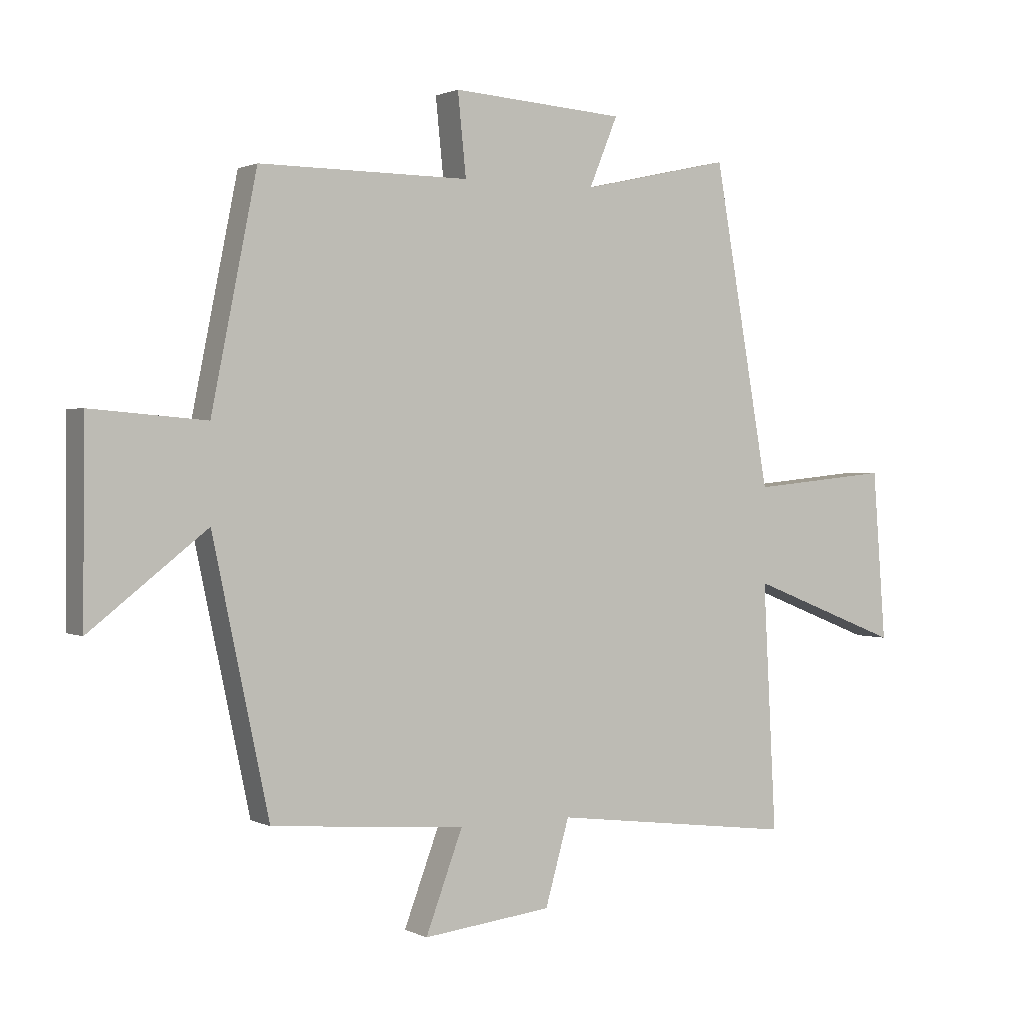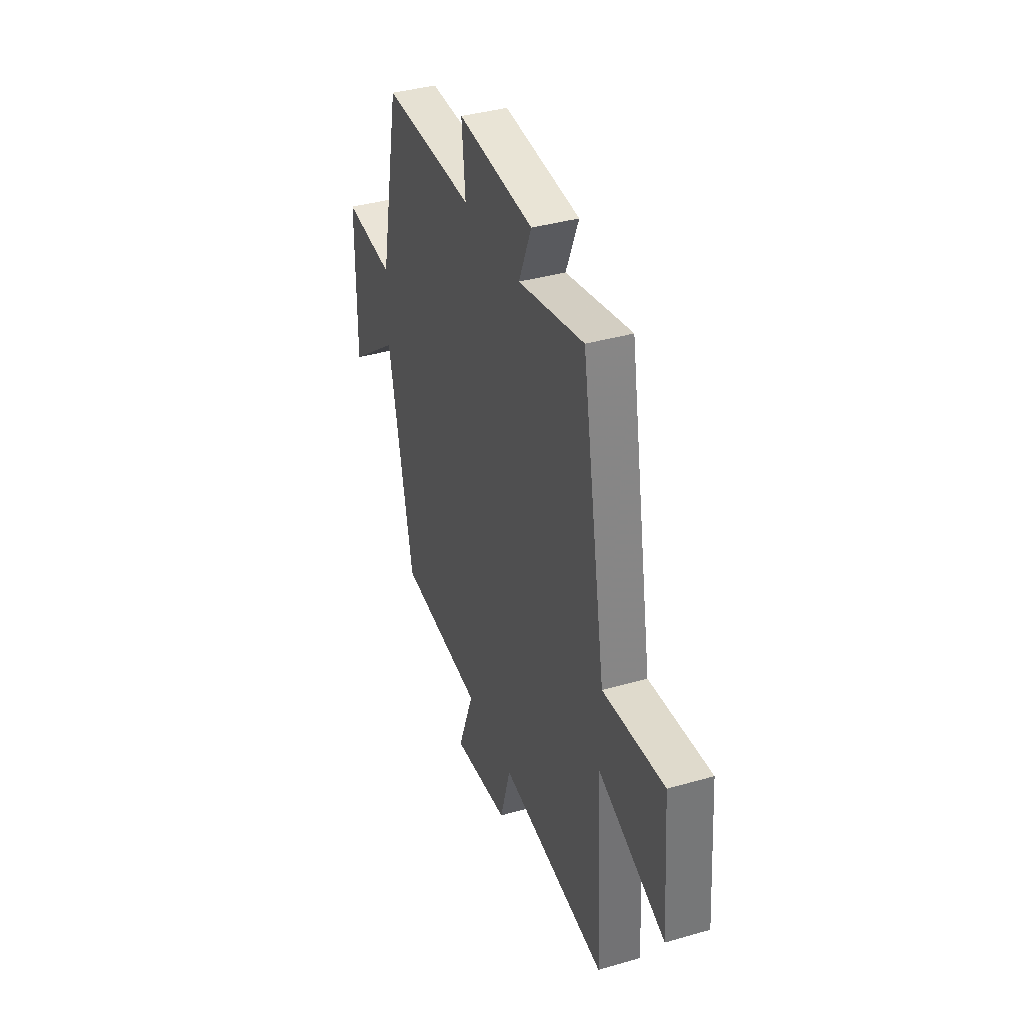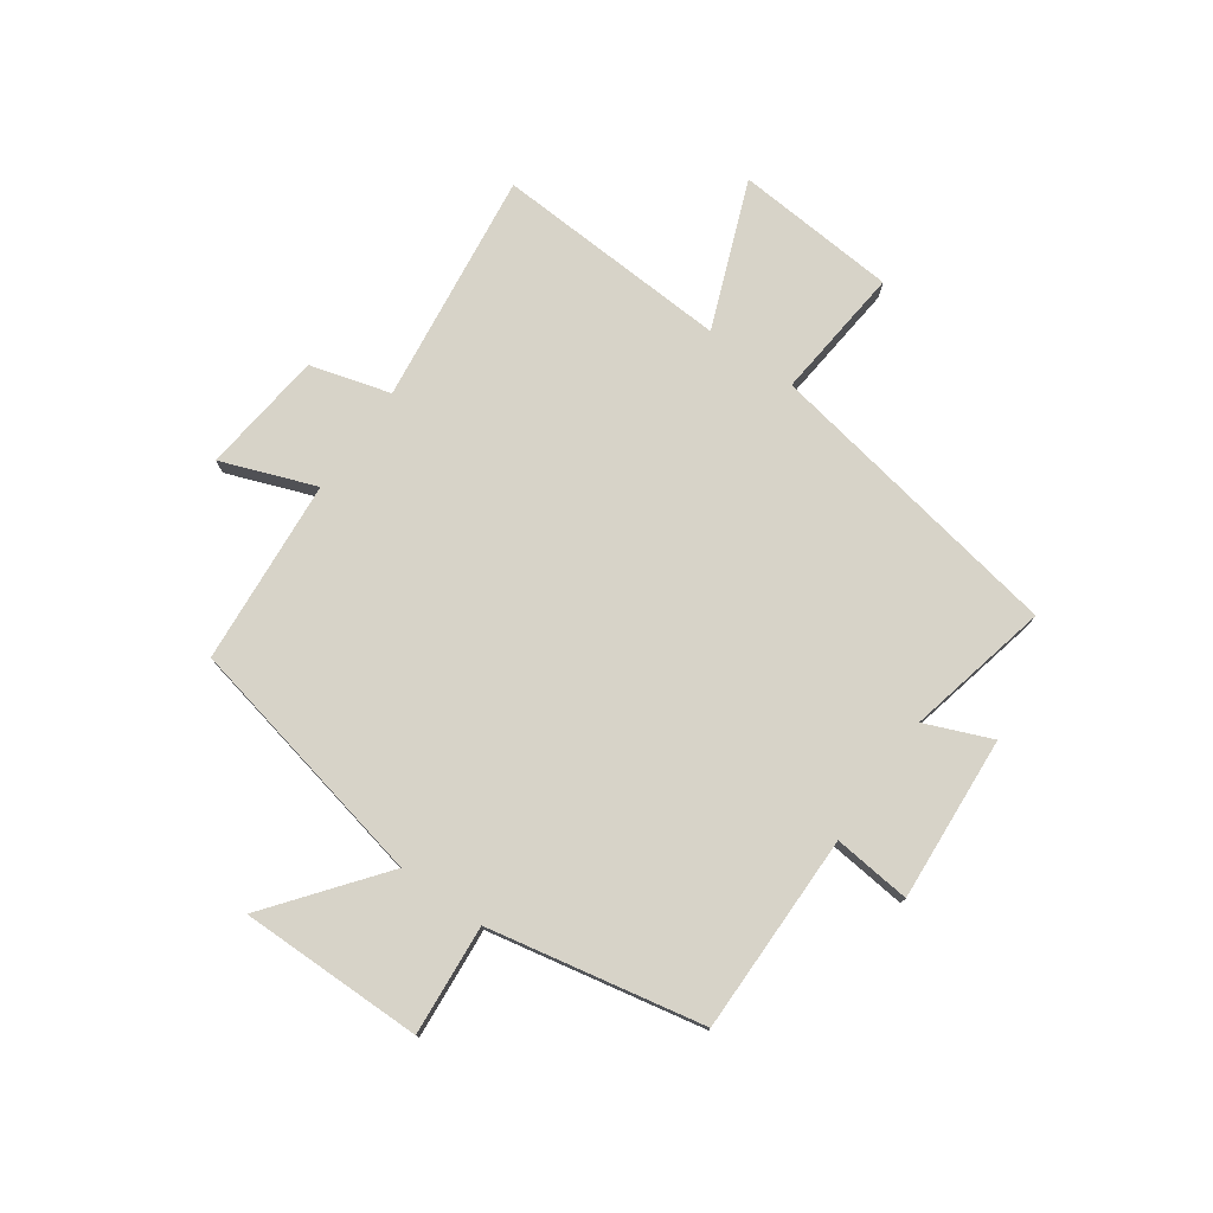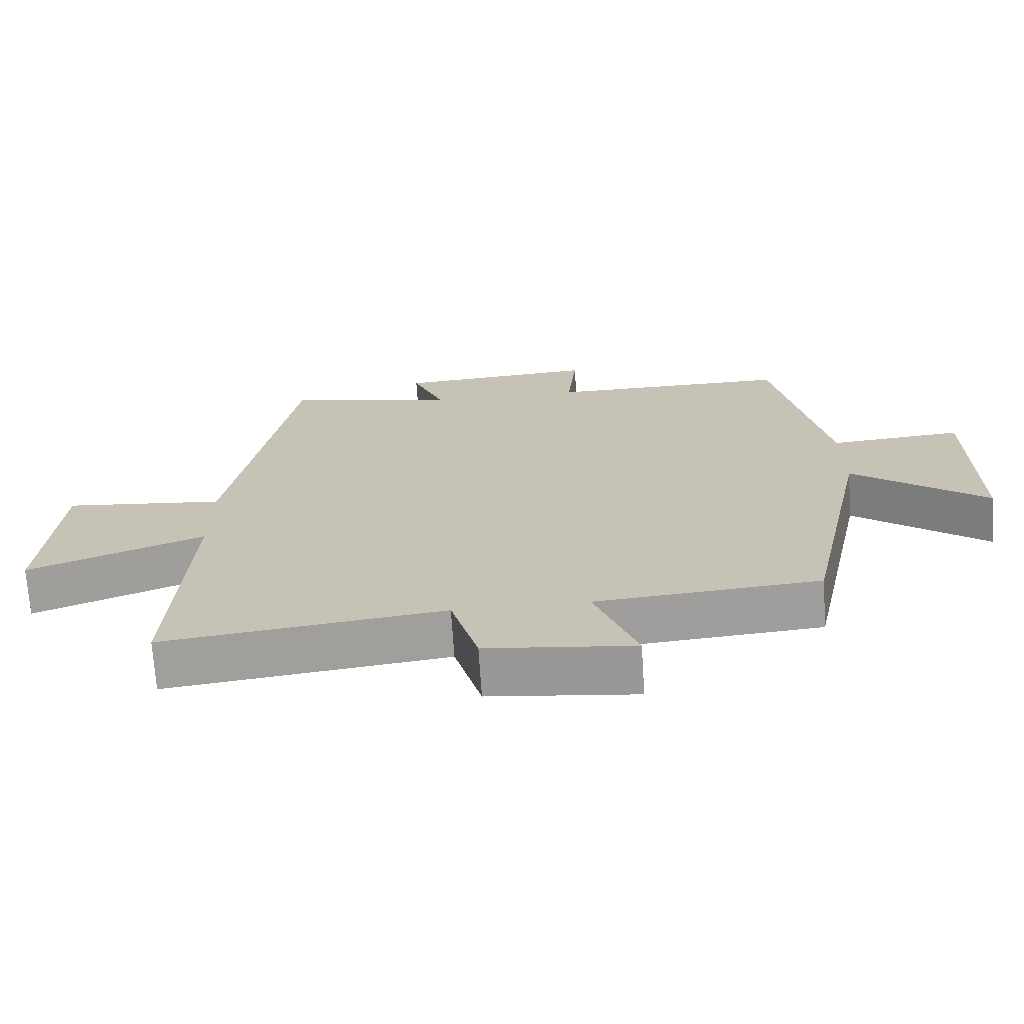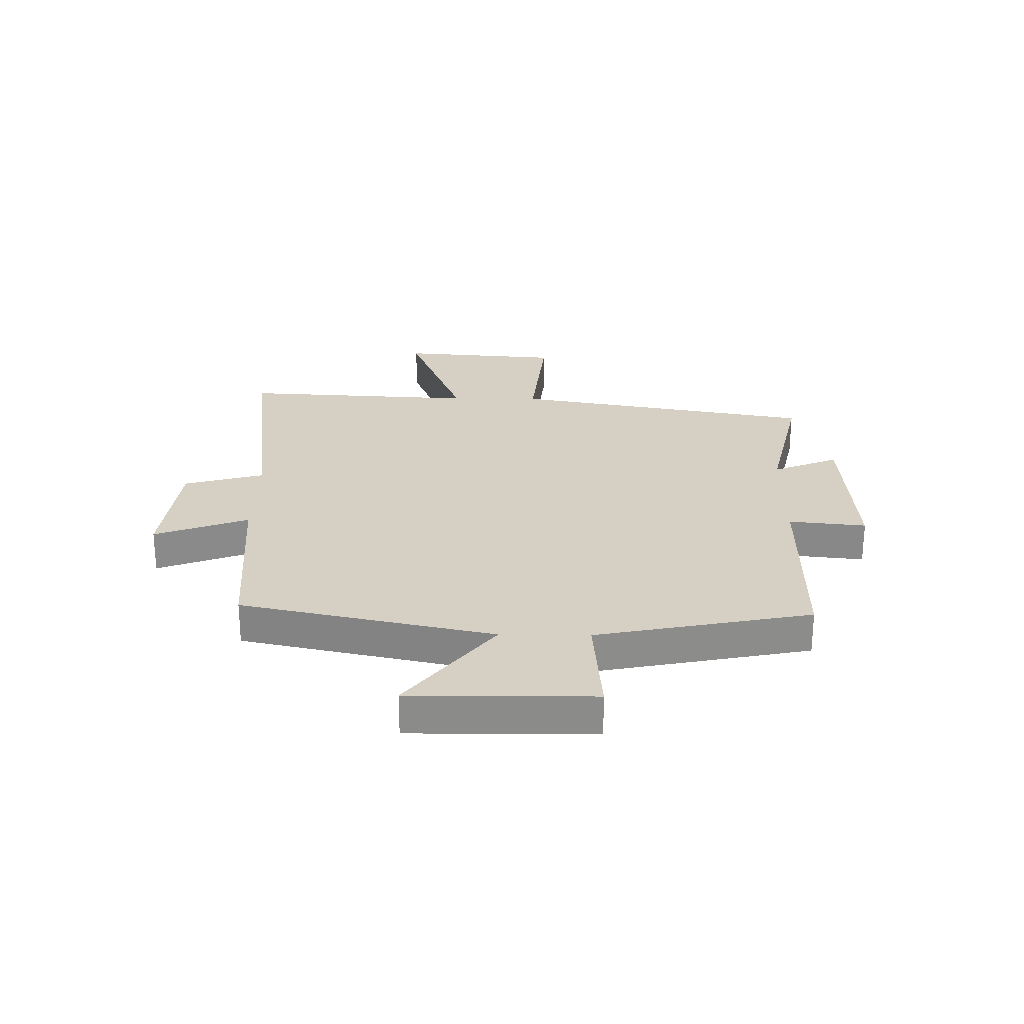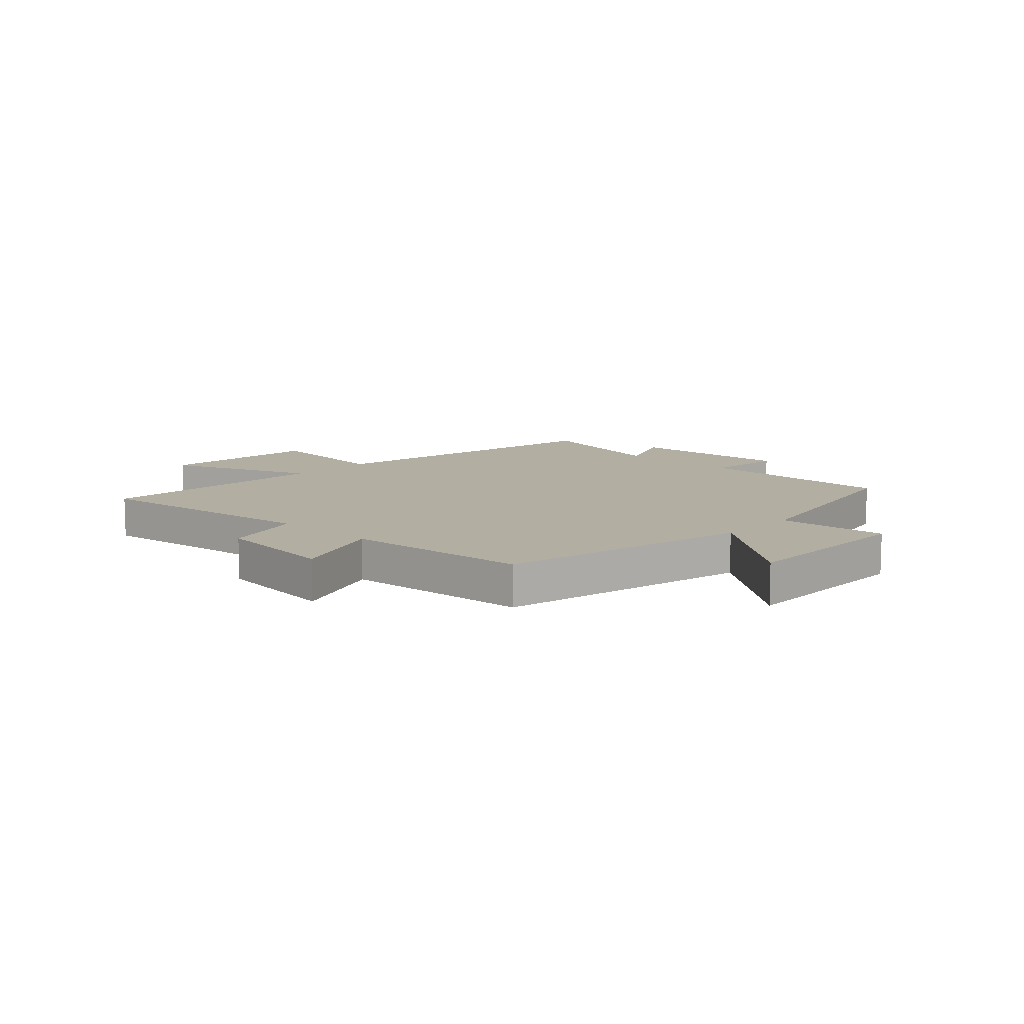
<metadata>
{"format":"obj","ext":"obj","renderer":"f3d","projection":"perspective","resolution":1024,"background":"white","views":[{"elev":1.3,"azim":-30.8,"up":"+Z"},{"elev":38.4,"azim":70.0,"up":"+Z"},{"elev":76.7,"azim":-54.7,"up":"+Y"},{"elev":-70.3,"azim":-176.3,"up":"+Z"},{"elev":26.2,"azim":-89.1,"up":"+Y"},{"elev":10.7,"azim":-136.5,"up":"+Y"}]}
</metadata>
<code>
v -0.406 0.07 -0.473
v -0.5 0.07 -0.029
v -0.695 0.07 -0.181
v -0.693 0.07 0.141
v -0.5 0.07 0.125
v -0.424 0.07 0.502
v -0.073 0.07 0.5
v -0.087 0.07 0.636
v 0.203 0.07 0.616
v 0.155 0.07 0.5
v 0.406 0.07 0.556
v 0.5 0.07 0.022
v 0.734 0.07 0.045
v 0.756 0.07 -0.239
v 0.5 0.07 -0.138
v 0.522 0.07 -0.552
v 0.113 0.07 -0.5
v 0.073 0.07 -0.641
v -0.143 0.07 -0.665
v -0.081 0.07 -0.5
v -0.406 0 -0.473
v -0.5 0 -0.029
v -0.695 0 -0.181
v -0.693 0 0.141
v -0.5 0 0.125
v -0.424 0 0.502
v -0.073 0 0.5
v -0.087 0 0.636
v 0.203 0 0.616
v 0.155 0 0.5
v 0.406 0 0.556
v 0.5 0 0.022
v 0.734 0 0.045
v 0.756 0 -0.239
v 0.5 0 -0.138
v 0.522 0 -0.552
v 0.113 0 -0.5
v 0.073 0 -0.641
v -0.143 0 -0.665
v -0.081 0 -0.5
f 17 18 19 20
f 17 20 1 2
f 15 16 17 2
f 12 13 14 15
f 12 15 2
f 11 12 2
f 10 11 2
f 7 8 9 10
f 7 10 2 3
f 5 6 7
f 5 7 3
f 3 4 5
f 40 39 38 37
f 22 21 40 37
f 22 37 36 35
f 35 34 33 32
f 22 35 32
f 22 32 31
f 22 31 30
f 30 29 28 27
f 23 22 30 27
f 27 26 25
f 23 27 25
f 25 24 23
f 1 21 22 2
f 2 22 23 3
f 3 23 24 4
f 4 24 25 5
f 5 25 26 6
f 6 26 27 7
f 7 27 28 8
f 8 28 29 9
f 9 29 30 10
f 10 30 31 11
f 11 31 32 12
f 12 32 33 13
f 13 33 34 14
f 14 34 35 15
f 15 35 36 16
f 16 36 37 17
f 17 37 38 18
f 18 38 39 19
f 19 39 40 20
f 20 40 21 1

</code>
